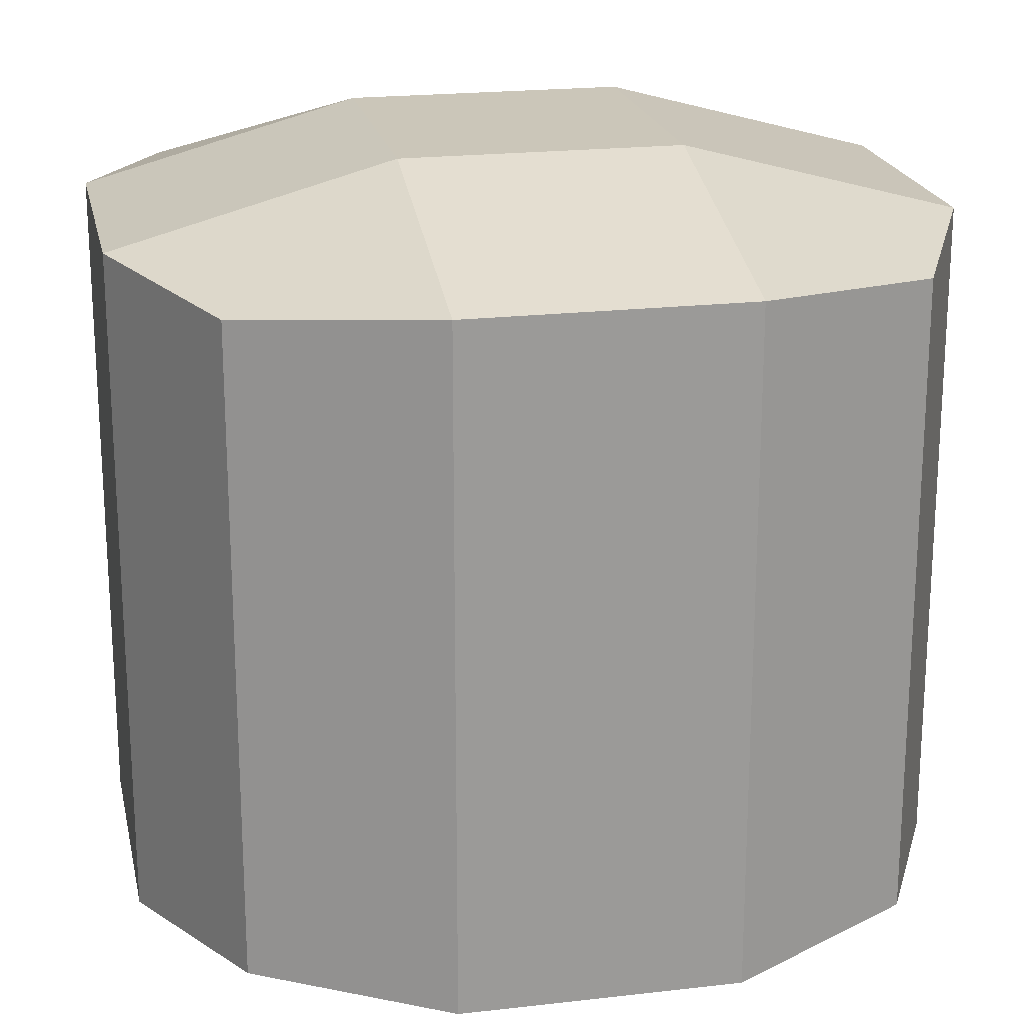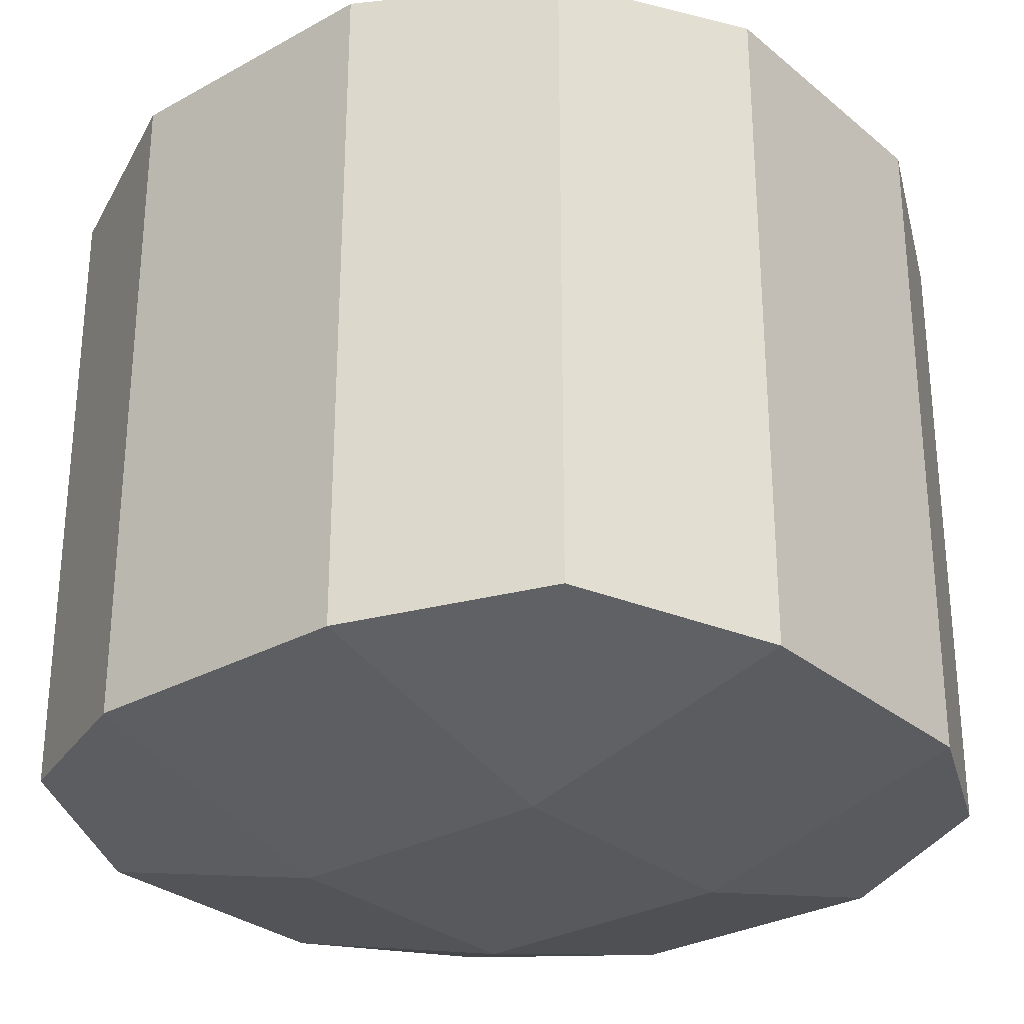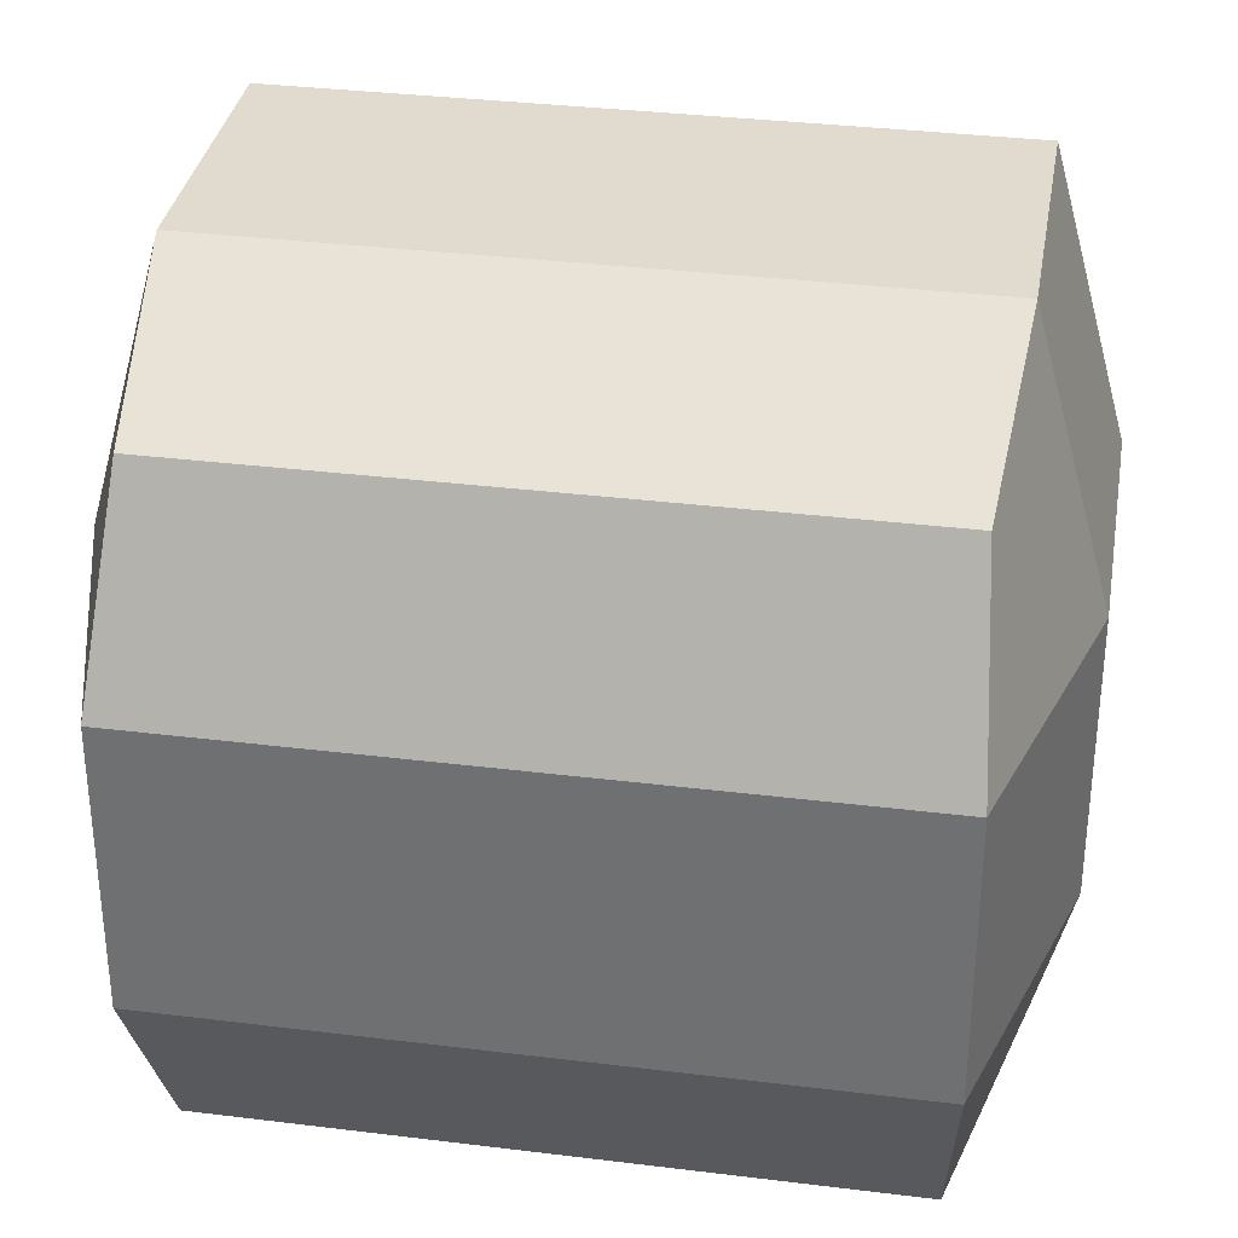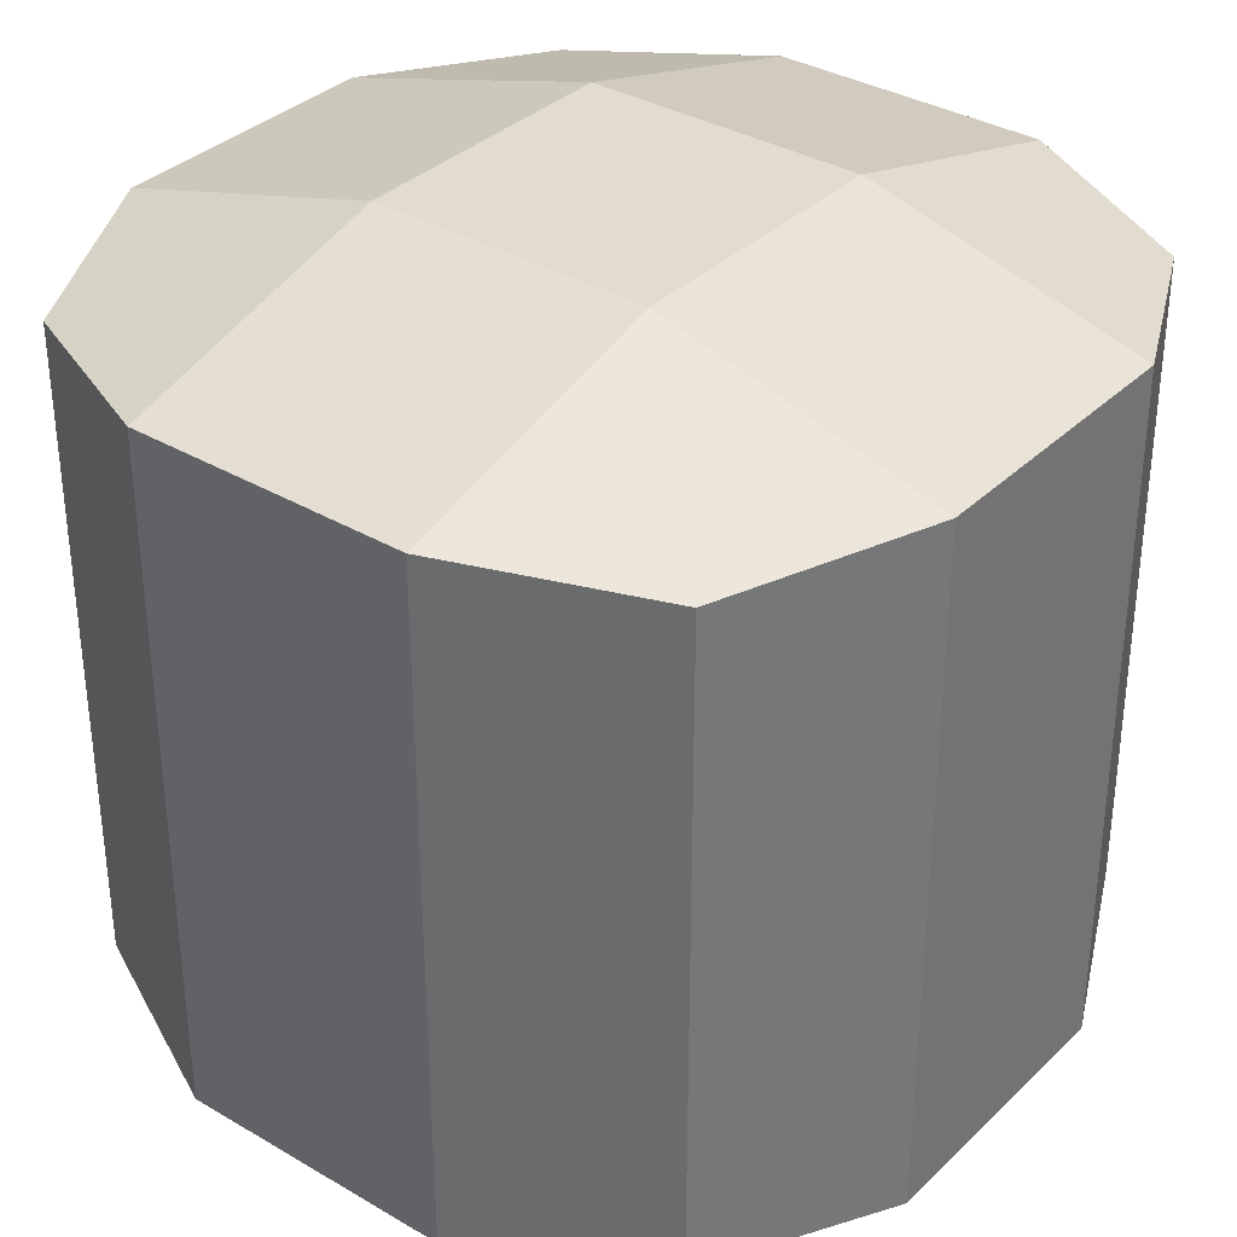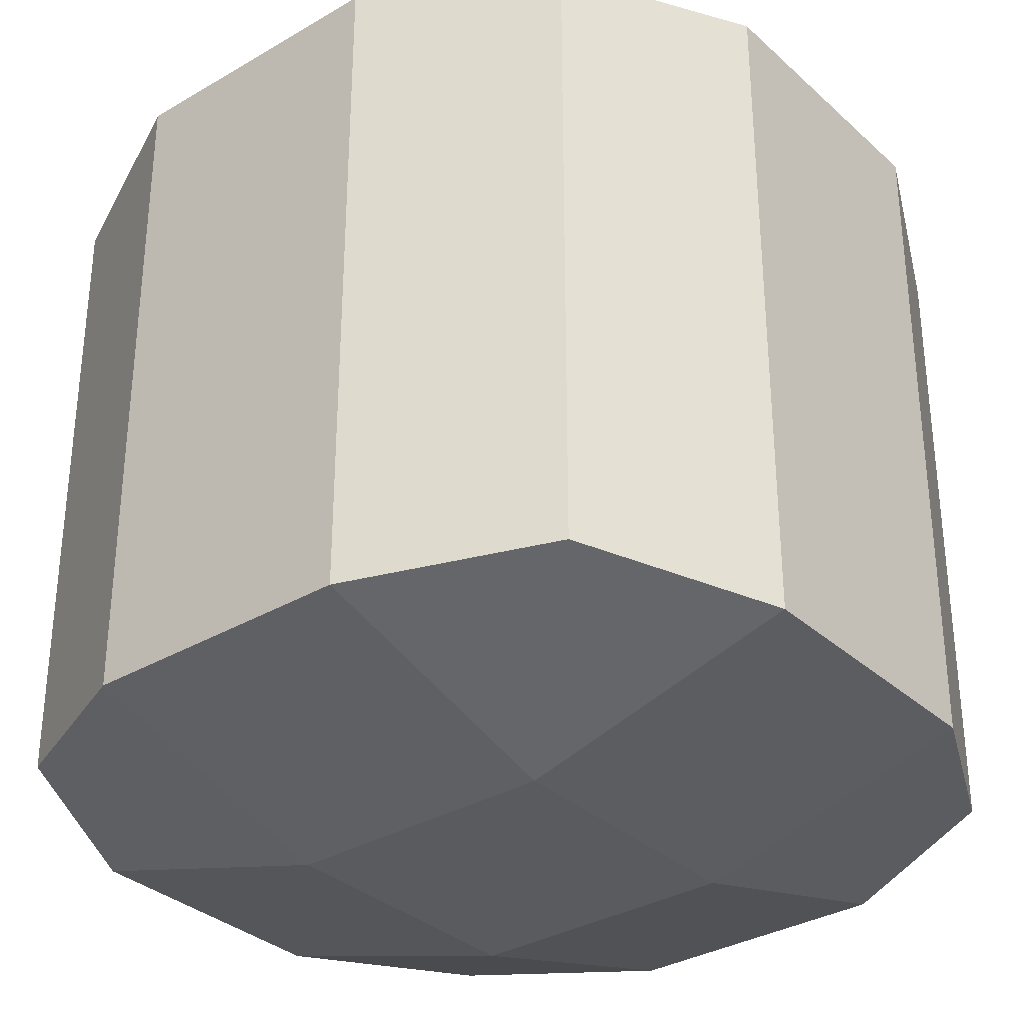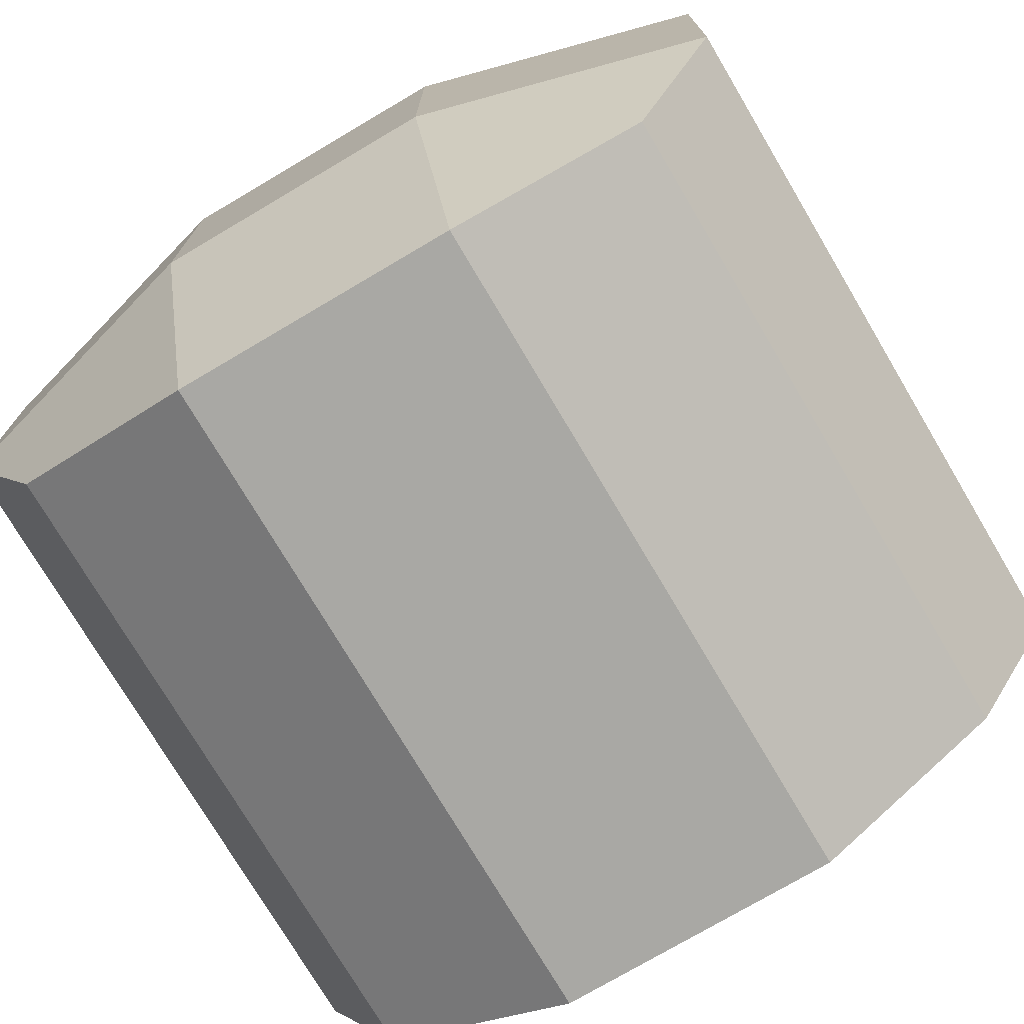
<metadata>
{"format":"obj","ext":"obj","renderer":"f3d","projection":"perspective","resolution":1024,"background":"white","views":[{"elev":20.8,"azim":-101.8,"up":"+Y"},{"elev":-29.2,"azim":129.5,"up":"+Y"},{"elev":33.7,"azim":-80.4,"up":"+Z"},{"elev":34.6,"azim":38.3,"up":"+Y"},{"elev":-33.0,"azim":-140.9,"up":"+Y"},{"elev":-75.0,"azim":30.6,"up":"+Z"}]}
</metadata>
<code>
o Cube.003_Cube.004
v -0.3923 -0.3909 0.3923
v -0.3923 0.3909 0.3923
v -0.3923 -0.3909 -0.3923
v -0.3923 0.3909 -0.3923
v 0.3923 -0.3909 0.3923
v 0.3923 0.3909 0.3923
v 0.3923 -0.3909 -0.3923
v 0.3923 0.3909 -0.3923
v -0.5 -0.4087 -0.1667
v -0.5 -0.4087 0.1667
v -0.5 0.4087 0.1667
v -0.5 0.4087 -0.1667
v 0.5 -0.4087 0.1667
v 0.5 -0.4087 -0.1667
v 0.5 0.4087 -0.1667
v 0.5 0.4087 0.1667
v 0.1667 -0.4087 -0.5
v -0.1667 -0.4087 -0.5
v -0.1667 0.4087 -0.5
v 0.1667 0.4087 -0.5
v -0.1667 -0.4087 0.5
v 0.1667 -0.4087 0.5
v 0.1667 0.4087 0.5
v -0.1667 0.4087 0.5
v -0.1667 0.5 -0.1667
v 0.1667 0.5 -0.1667
v -0.1667 0.5 0.1667
v 0.1667 0.5 0.1667
v 0.1667 -0.5 -0.1667
v -0.1667 -0.5 -0.1667
v 0.1667 -0.5 0.1667
v -0.1667 -0.5 0.1667
v -0.3923 -0.1594 0.3923
v -0.3923 0.1594 0.3923
v -0.3923 0.1594 -0.3923
v -0.3923 -0.1594 -0.3923
v 0.3923 0.1594 -0.3923
v 0.3923 -0.1594 -0.3923
v 0.3923 0.1594 0.3923
v 0.3923 -0.1594 0.3923
v 0.5 0.1667 -0.1667
v 0.5 -0.1667 -0.1667
v 0.5 0.1667 0.1667
v 0.5 -0.1667 0.1667
v -0.5 0.1667 0.1667
v -0.5 -0.1667 0.1667
v -0.5 0.1667 -0.1667
v -0.5 -0.1667 -0.1667
v 0.1667 0.1667 0.5
v 0.1667 -0.1667 0.5
v -0.1667 0.1667 0.5
v -0.1667 -0.1667 0.5
v -0.1667 0.1667 -0.5
v -0.1667 -0.1667 -0.5
v 0.1667 0.1667 -0.5
v 0.1667 -0.1667 -0.5
f 47 12 4 35
f 55 20 8 37
f 43 16 6 39
f 51 24 2 34
f 31 13 5 22
f 27 11 2 24
f 19 4 12 25
f 25 12 11 27
f 17 7 14 29
f 29 14 13 31
f 37 8 15 41
f 41 15 16 43
f 34 2 11 45
f 45 11 12 47
f 9 30 32 10
f 30 29 31 32
f 3 18 30 9
f 18 17 29 30
f 15 26 28 16
f 26 25 27 28
f 8 20 26 15
f 20 19 25 26
f 16 28 23 6
f 28 27 24 23
f 10 32 21 1
f 32 31 22 21
f 39 6 23 49
f 49 23 24 51
f 35 4 19 53
f 53 19 20 55
f 18 54 56 17
f 54 53 55 56
f 3 36 54 18
f 36 35 53 54
f 22 50 52 21
f 50 49 51 52
f 5 40 50 22
f 40 39 49 50
f 10 46 48 9
f 46 45 47 48
f 1 33 46 10
f 33 34 45 46
f 14 42 44 13
f 42 41 43 44
f 7 38 42 14
f 38 37 41 42
f 21 52 33 1
f 52 51 34 33
f 13 44 40 5
f 44 43 39 40
f 17 56 38 7
f 56 55 37 38
f 9 48 36 3
f 48 47 35 36

</code>
